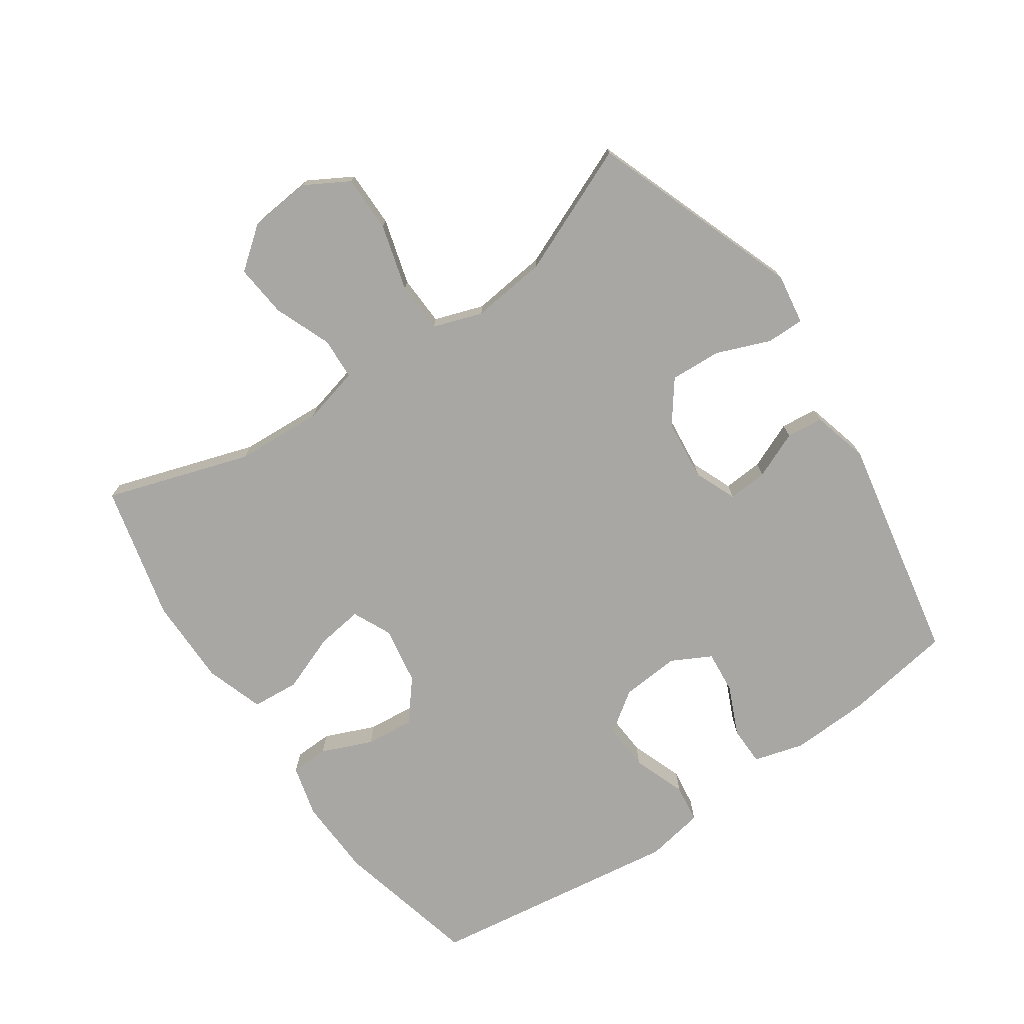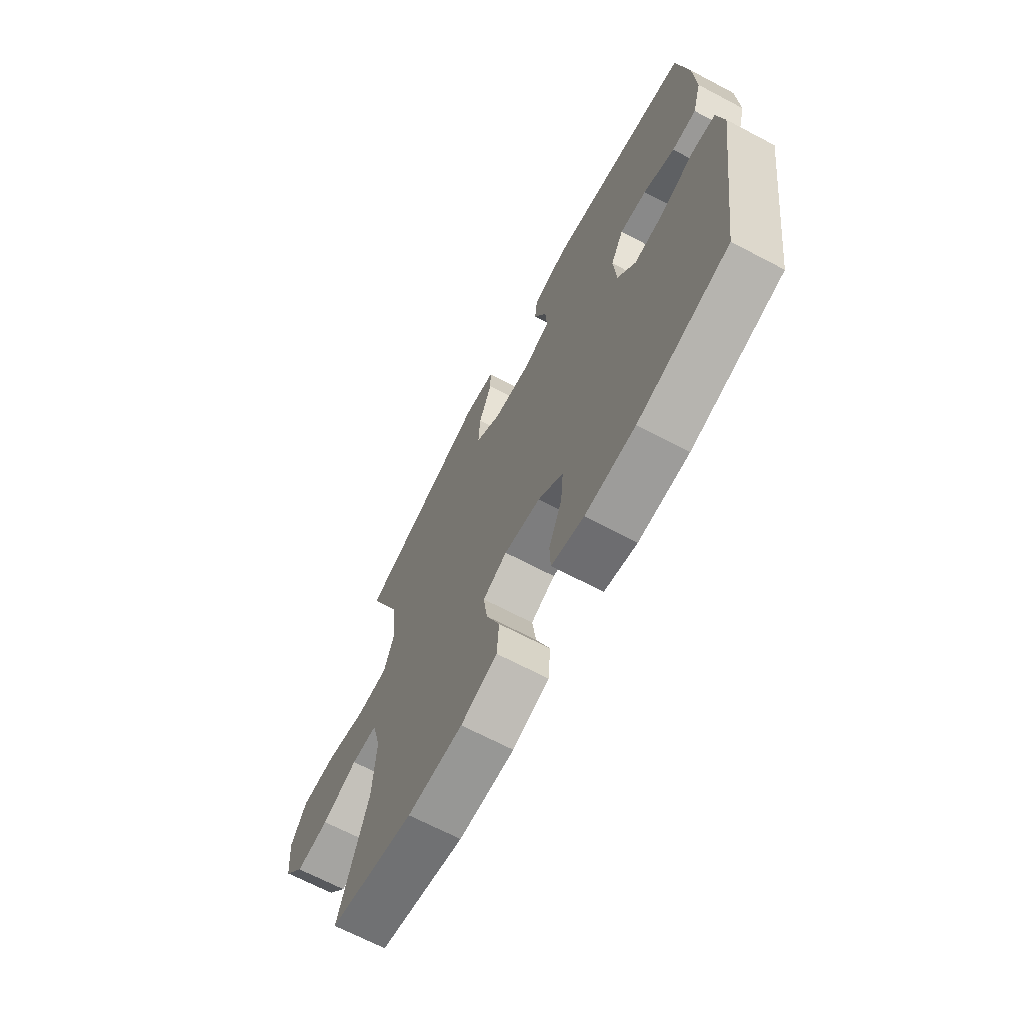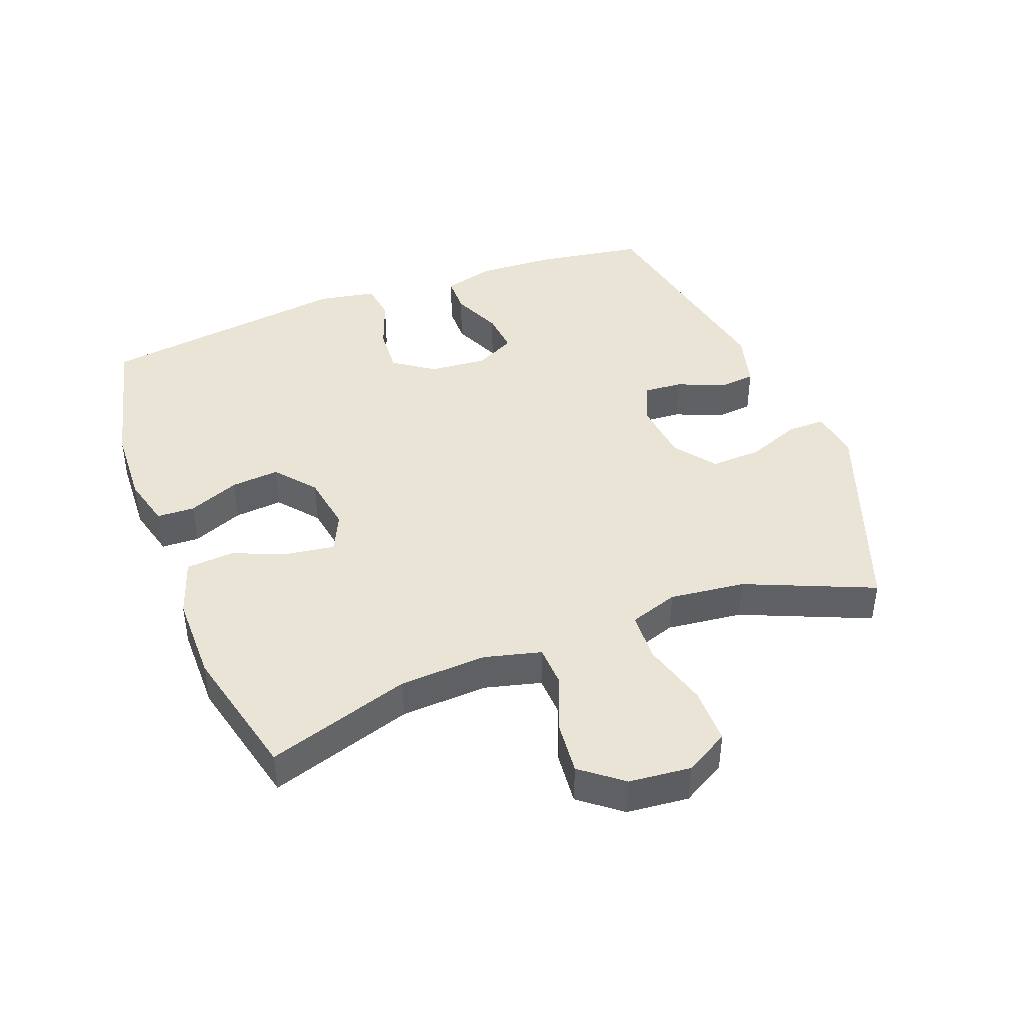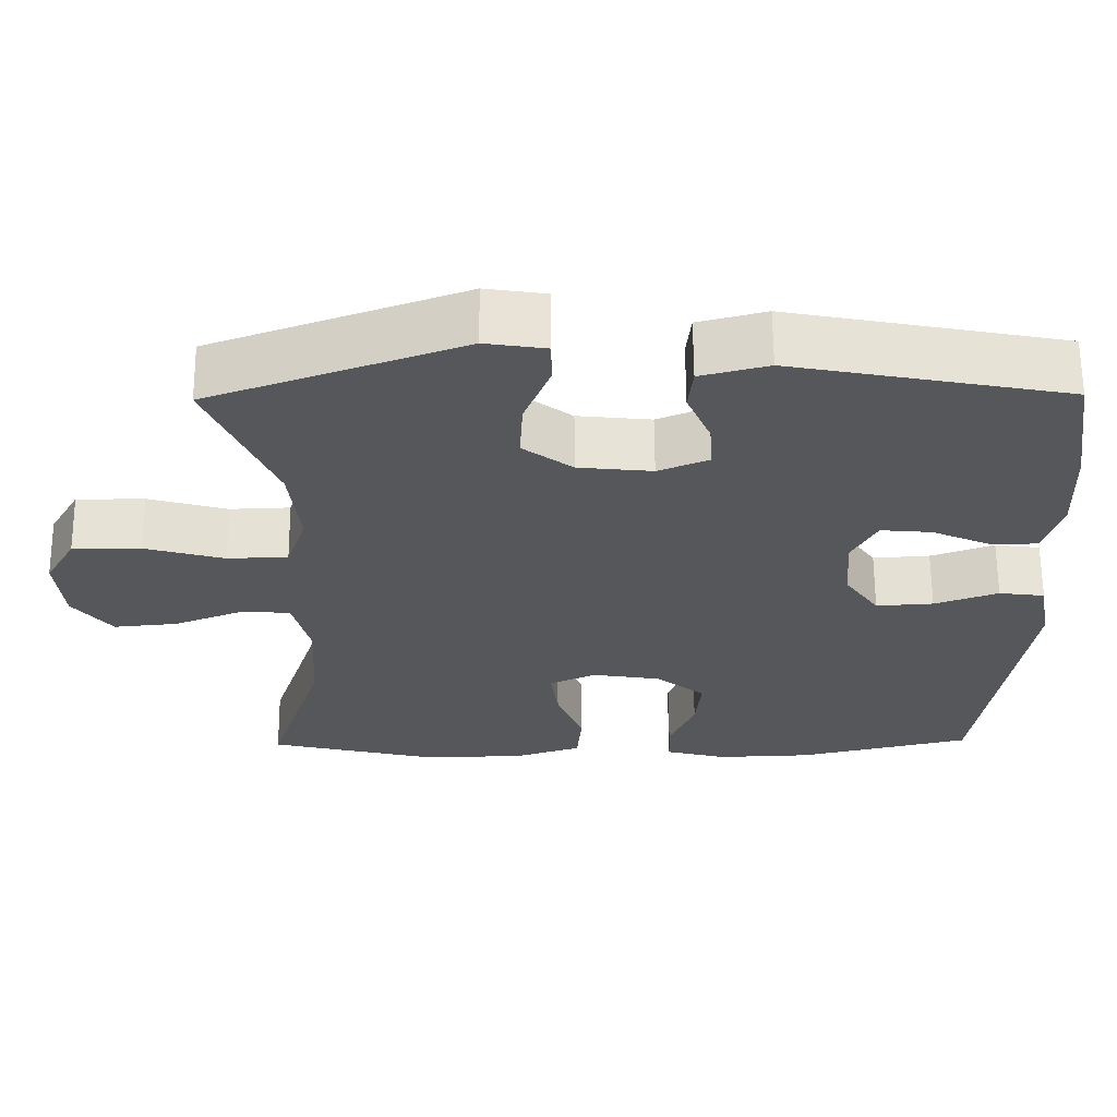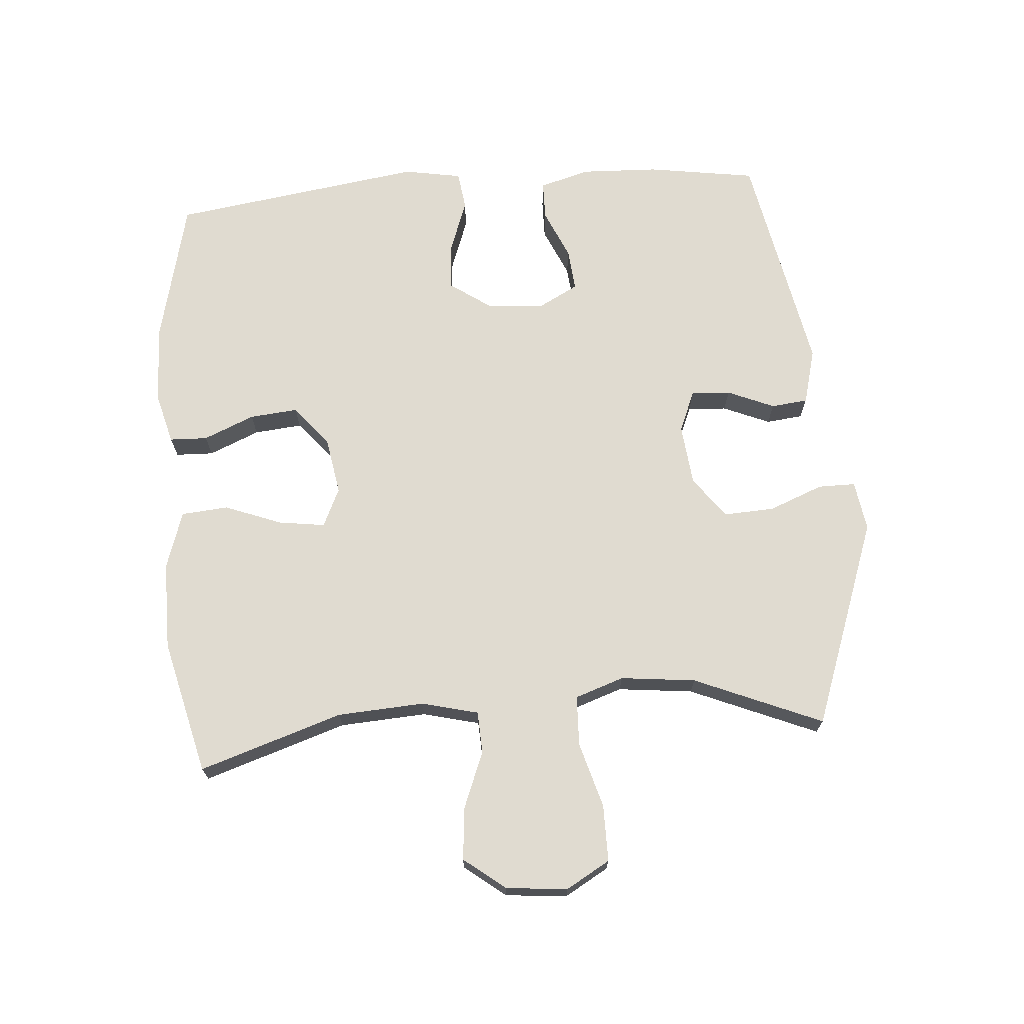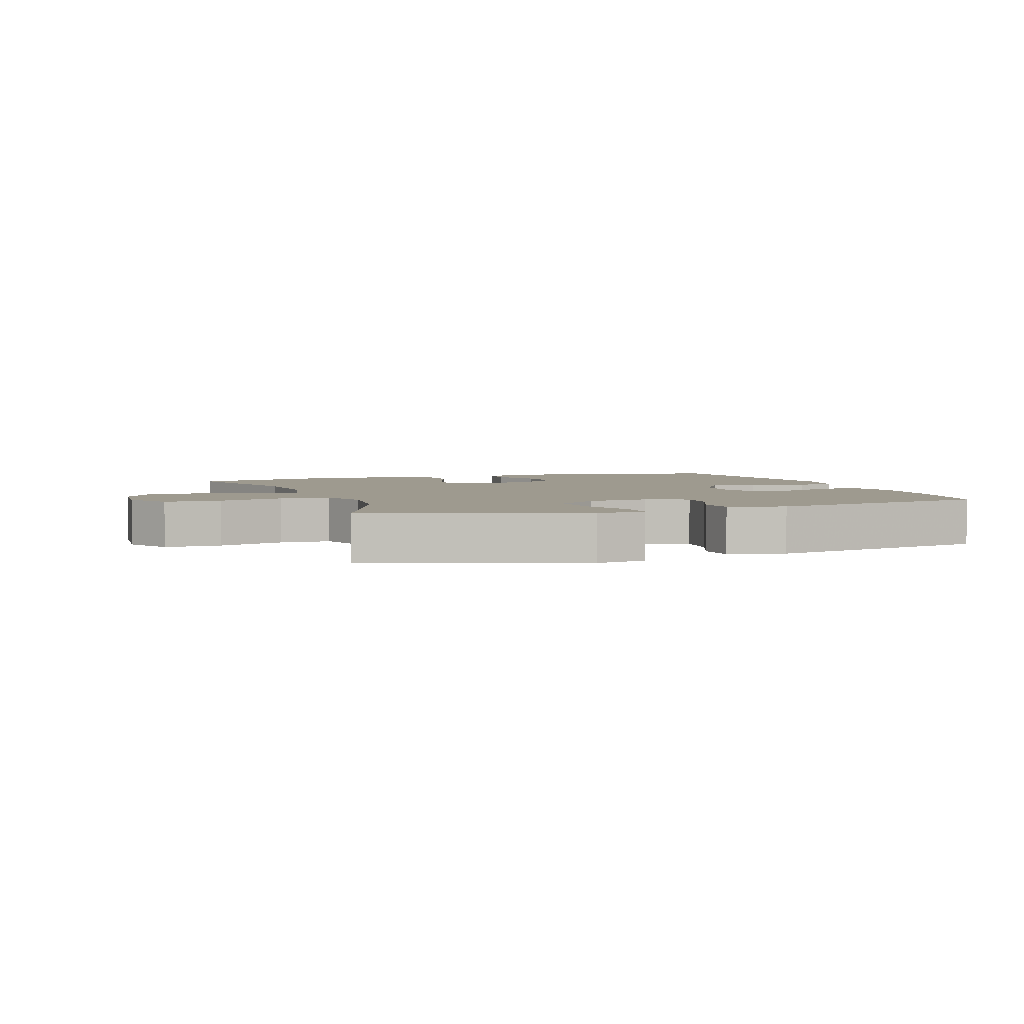
<metadata>
{"format":"obj","ext":"obj","renderer":"f3d","projection":"perspective","resolution":1024,"background":"white","views":[{"elev":-74.5,"azim":-55.5,"up":"+Y"},{"elev":-68.1,"azim":62.2,"up":"+Z"},{"elev":42.6,"azim":-110.7,"up":"+Y"},{"elev":63.3,"azim":-0.4,"up":"+Z"},{"elev":70.1,"azim":-94.5,"up":"+Y"},{"elev":3.6,"azim":-19.9,"up":"+Y"}]}
</metadata>
<code>
v -0.5 0.07 -0.5
v -0.428 0.07 -0.277
v -0.42 0.07 -0.142
v -0.442 0.07 -0.054
v -0.507 0.07 -0.051
v -0.595 0.07 -0.086
v -0.677 0.07 -0.094
v -0.727 0.07 -0.03
v -0.736 0.07 0.066
v -0.697 0.07 0.134
v -0.609 0.07 0.134
v -0.507 0.07 0.105
v -0.429 0.07 0.108
v -0.403 0.07 0.184
v -0.416 0.07 0.301
v -0.5 0.07 0.5
v -0.176 0.07 0.618
v -0.098 0.07 0.606
v -0.098 0.07 0.548
v -0.131 0.07 0.464
v -0.135 0.07 0.385
v -0.071 0.07 0.337
v 0.024 0.07 0.327
v 0.089 0.07 0.354
v 0.085 0.07 0.415
v 0.054 0.07 0.488
v 0.06 0.07 0.545
v 0.147 0.07 0.568
v 0.5 0.07 0.5
v 0.526 0.07 0.331
v 0.531 0.07 0.21
v 0.509 0.07 0.132
v 0.449 0.07 0.131
v 0.372 0.07 0.165
v 0.306 0.07 0.171
v 0.274 0.07 0.11
v 0.281 0.07 0.019
v 0.325 0.07 -0.044
v 0.399 0.07 -0.039
v 0.481 0.07 -0.009
v 0.54 0.07 -0.017
v 0.556 0.07 -0.107
v 0.5 0.07 -0.5
v 0.276 0.07 -0.554
v 0.153 0.07 -0.559
v 0.073 0.07 -0.538
v 0.071 0.07 -0.479
v 0.104 0.07 -0.4
v 0.111 0.07 -0.325
v 0.049 0.07 -0.274
v -0.041 0.07 -0.259
v -0.101 0.07 -0.287
v -0.091 0.07 -0.359
v -0.057 0.07 -0.448
v -0.063 0.07 -0.521
v -0.153 0.07 -0.551
v -0.29 0.07 -0.551
v -0.5 0 -0.5
v -0.428 0 -0.277
v -0.42 0 -0.142
v -0.442 0 -0.054
v -0.507 0 -0.051
v -0.595 0 -0.086
v -0.677 0 -0.094
v -0.727 0 -0.03
v -0.736 0 0.066
v -0.697 0 0.134
v -0.609 0 0.134
v -0.507 0 0.105
v -0.429 0 0.108
v -0.403 0 0.184
v -0.416 0 0.301
v -0.5 0 0.5
v -0.176 0 0.618
v -0.098 0 0.606
v -0.098 0 0.548
v -0.131 0 0.464
v -0.135 0 0.385
v -0.071 0 0.337
v 0.024 0 0.327
v 0.089 0 0.354
v 0.085 0 0.415
v 0.054 0 0.488
v 0.06 0 0.545
v 0.147 0 0.568
v 0.5 0 0.5
v 0.526 0 0.331
v 0.531 0 0.21
v 0.509 0 0.132
v 0.449 0 0.131
v 0.372 0 0.165
v 0.306 0 0.171
v 0.274 0 0.11
v 0.281 0 0.019
v 0.325 0 -0.044
v 0.399 0 -0.039
v 0.481 0 -0.009
v 0.54 0 -0.017
v 0.556 0 -0.107
v 0.5 0 -0.5
v 0.276 0 -0.554
v 0.153 0 -0.559
v 0.073 0 -0.538
v 0.071 0 -0.479
v 0.104 0 -0.4
v 0.111 0 -0.325
v 0.049 0 -0.274
v -0.041 0 -0.259
v -0.101 0 -0.287
v -0.091 0 -0.359
v -0.057 0 -0.448
v -0.063 0 -0.521
v -0.153 0 -0.551
v -0.29 0 -0.551
f 57 1 2
f 56 57 2
f 55 56 2
f 54 55 2
f 53 54 2
f 52 53 2 3
f 51 52 3 4
f 50 51 4
f 46 47 48
f 45 46 48
f 44 45 48
f 43 44 48
f 42 43 48
f 41 42 48
f 40 41 48
f 39 40 48
f 38 39 48 49
f 37 38 49 50
f 32 33 34
f 31 32 34
f 30 31 34
f 29 30 34
f 28 29 34
f 27 28 34
f 26 27 34
f 25 26 34
f 24 25 34 35
f 23 24 35 36
f 18 19 20
f 17 18 20
f 16 17 20
f 15 16 20
f 14 15 20 21
f 13 14 21 22
f 10 11 12
f 9 10 12
f 8 9 12
f 7 8 12
f 6 7 12
f 5 6 12
f 4 5 12 13
f 36 37 50
f 23 36 50
f 22 23 50
f 13 22 50
f 4 13 50
f 59 58 114
f 59 114 113
f 59 113 112
f 59 112 111
f 59 111 110
f 60 59 110 109
f 61 60 109 108
f 61 108 107
f 105 104 103
f 105 103 102
f 105 102 101
f 105 101 100
f 105 100 99
f 105 99 98
f 105 98 97
f 105 97 96
f 106 105 96 95
f 107 106 95 94
f 91 90 89
f 91 89 88
f 91 88 87
f 91 87 86
f 91 86 85
f 91 85 84
f 91 84 83
f 91 83 82
f 92 91 82 81
f 93 92 81 80
f 77 76 75
f 77 75 74
f 77 74 73
f 77 73 72
f 78 77 72 71
f 79 78 71 70
f 69 68 67
f 69 67 66
f 69 66 65
f 69 65 64
f 69 64 63
f 69 63 62
f 70 69 62 61
f 107 94 93
f 107 93 80
f 107 80 79
f 107 79 70
f 107 70 61
f 1 58 59 2
f 2 59 60 3
f 3 60 61 4
f 4 61 62 5
f 5 62 63 6
f 6 63 64 7
f 7 64 65 8
f 8 65 66 9
f 9 66 67 10
f 10 67 68 11
f 11 68 69 12
f 12 69 70 13
f 13 70 71 14
f 14 71 72 15
f 15 72 73 16
f 16 73 74 17
f 17 74 75 18
f 18 75 76 19
f 19 76 77 20
f 20 77 78 21
f 21 78 79 22
f 22 79 80 23
f 23 80 81 24
f 24 81 82 25
f 25 82 83 26
f 26 83 84 27
f 27 84 85 28
f 28 85 86 29
f 29 86 87 30
f 30 87 88 31
f 31 88 89 32
f 32 89 90 33
f 33 90 91 34
f 34 91 92 35
f 35 92 93 36
f 36 93 94 37
f 37 94 95 38
f 38 95 96 39
f 39 96 97 40
f 40 97 98 41
f 41 98 99 42
f 42 99 100 43
f 43 100 101 44
f 44 101 102 45
f 45 102 103 46
f 46 103 104 47
f 47 104 105 48
f 48 105 106 49
f 49 106 107 50
f 50 107 108 51
f 51 108 109 52
f 52 109 110 53
f 53 110 111 54
f 54 111 112 55
f 55 112 113 56
f 56 113 114 57
f 57 114 58 1

</code>
